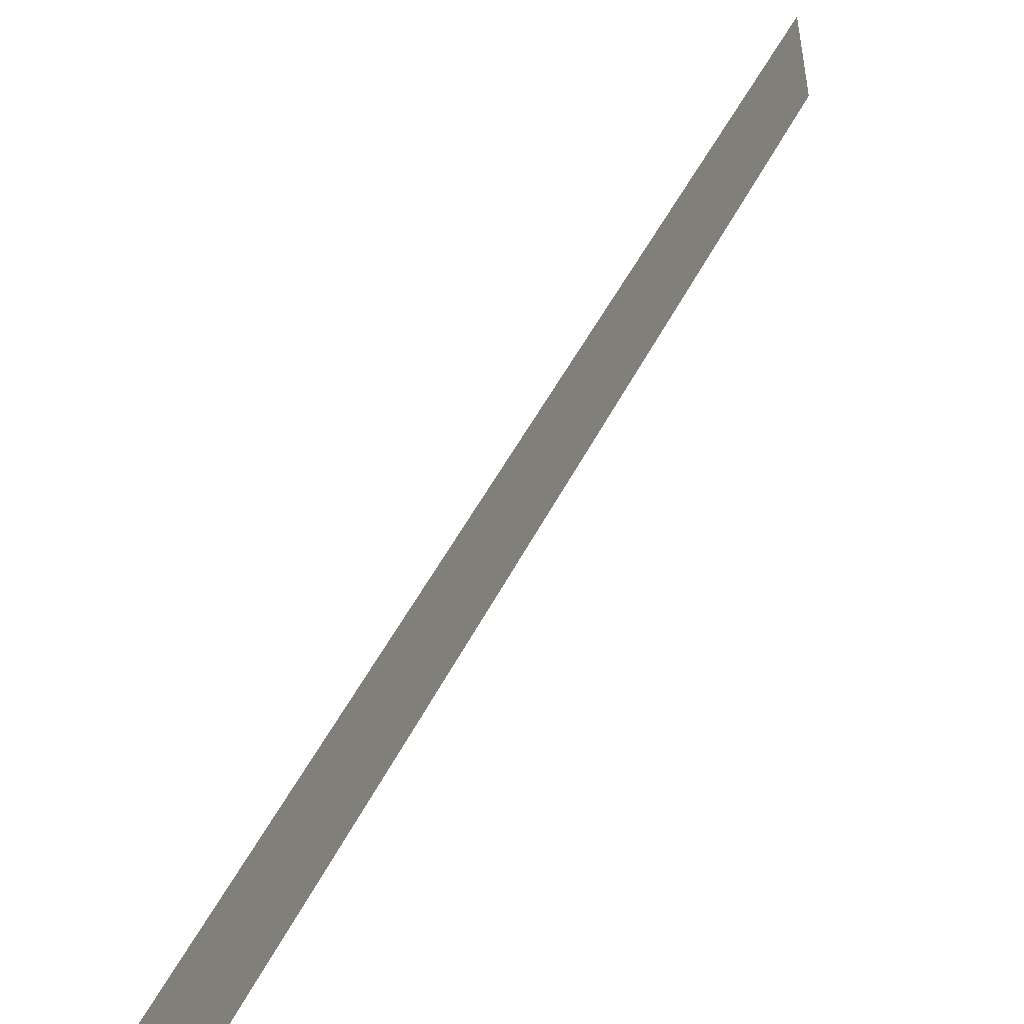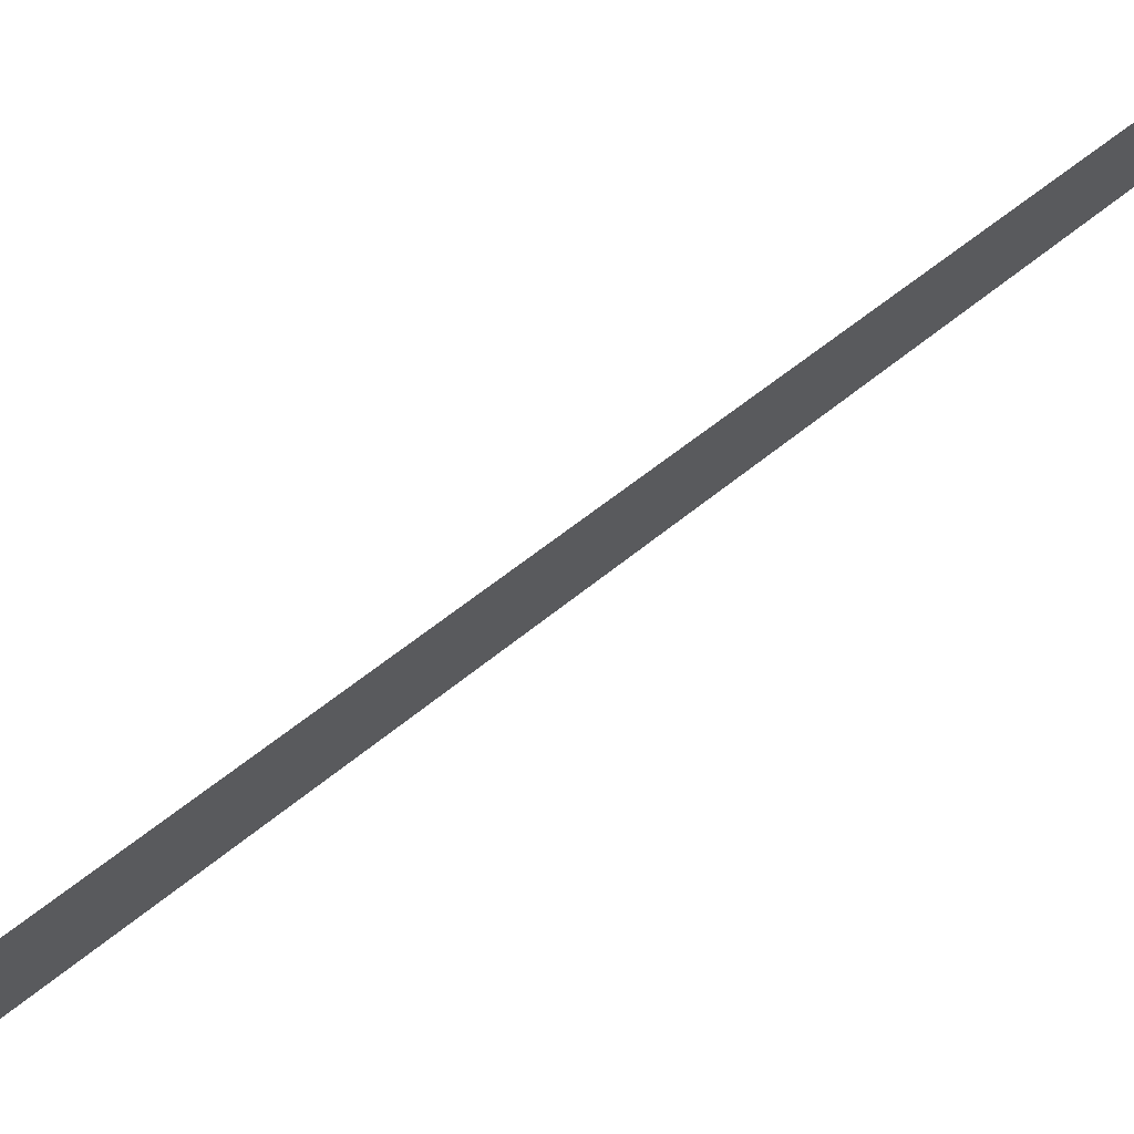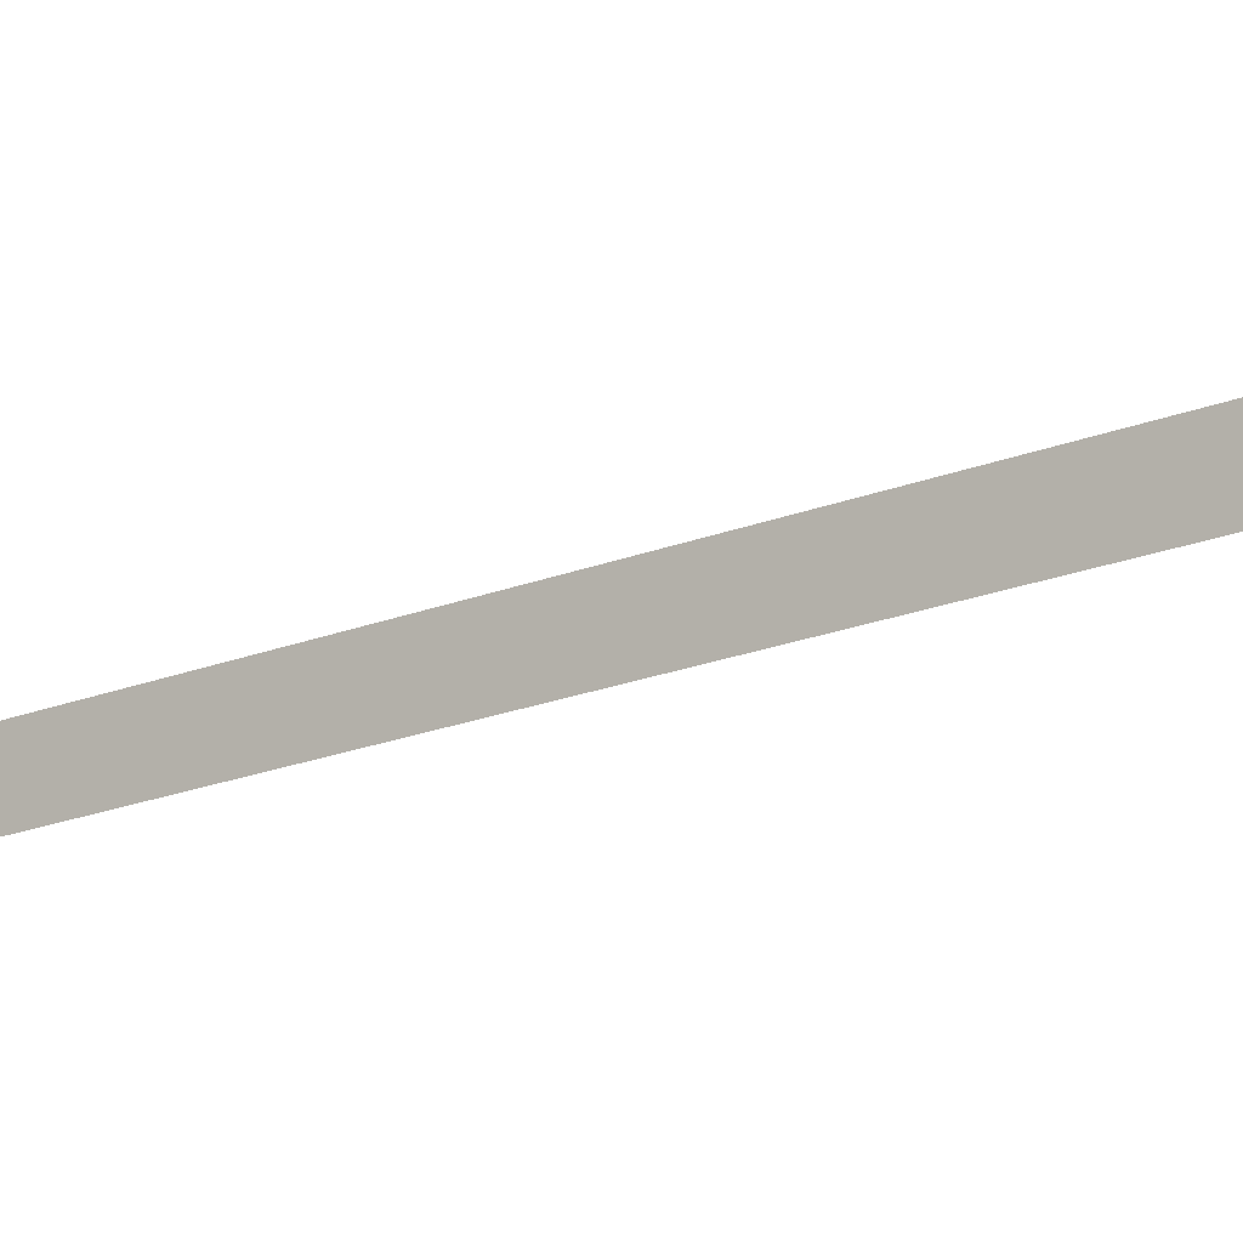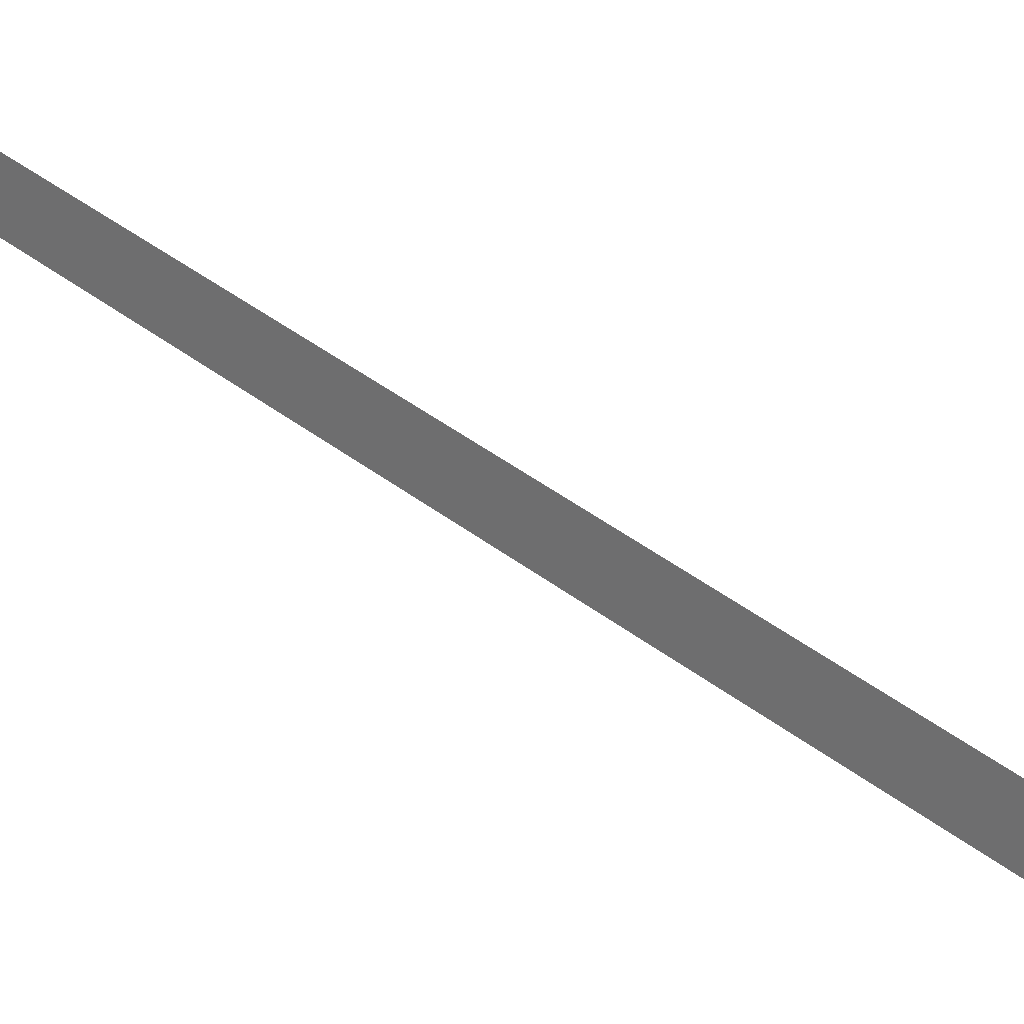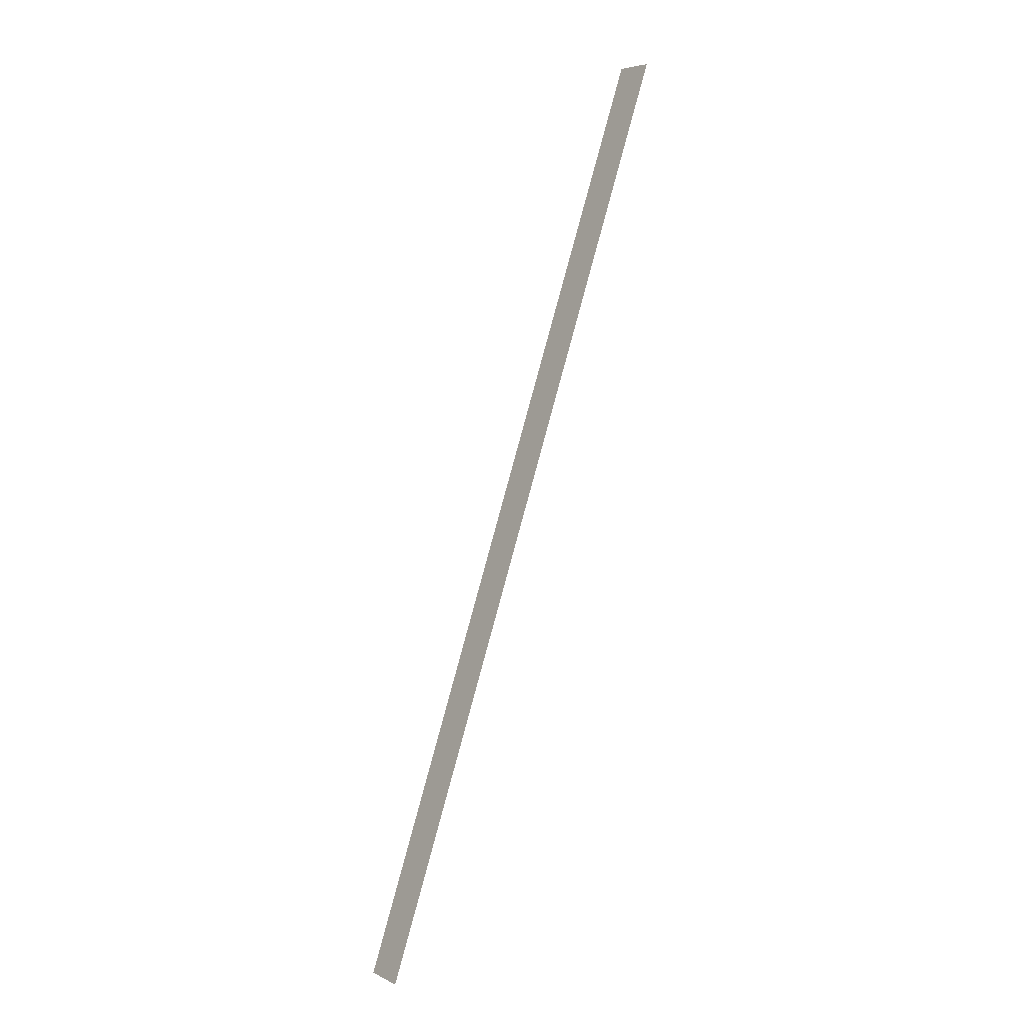
<metadata>
{"format":"obj","ext":"obj","renderer":"f3d","projection":"perspective","resolution":1024,"background":"white","views":[{"elev":29.2,"azim":-145.8,"up":"+Z"},{"elev":36.2,"azim":56.0,"up":"+Z"},{"elev":-21.6,"azim":141.4,"up":"+Z"},{"elev":41.1,"azim":-29.8,"up":"+Z"},{"elev":2.0,"azim":154.9,"up":"+Y"}]}
</metadata>
<code>
v 511.9 134.3 -217.9
v 487.2 213.5 -221.5
v 511.3 134.2 -221.5
v 487.8 213.7 -217.9
f 1 2 3
f 1 4 2

</code>
